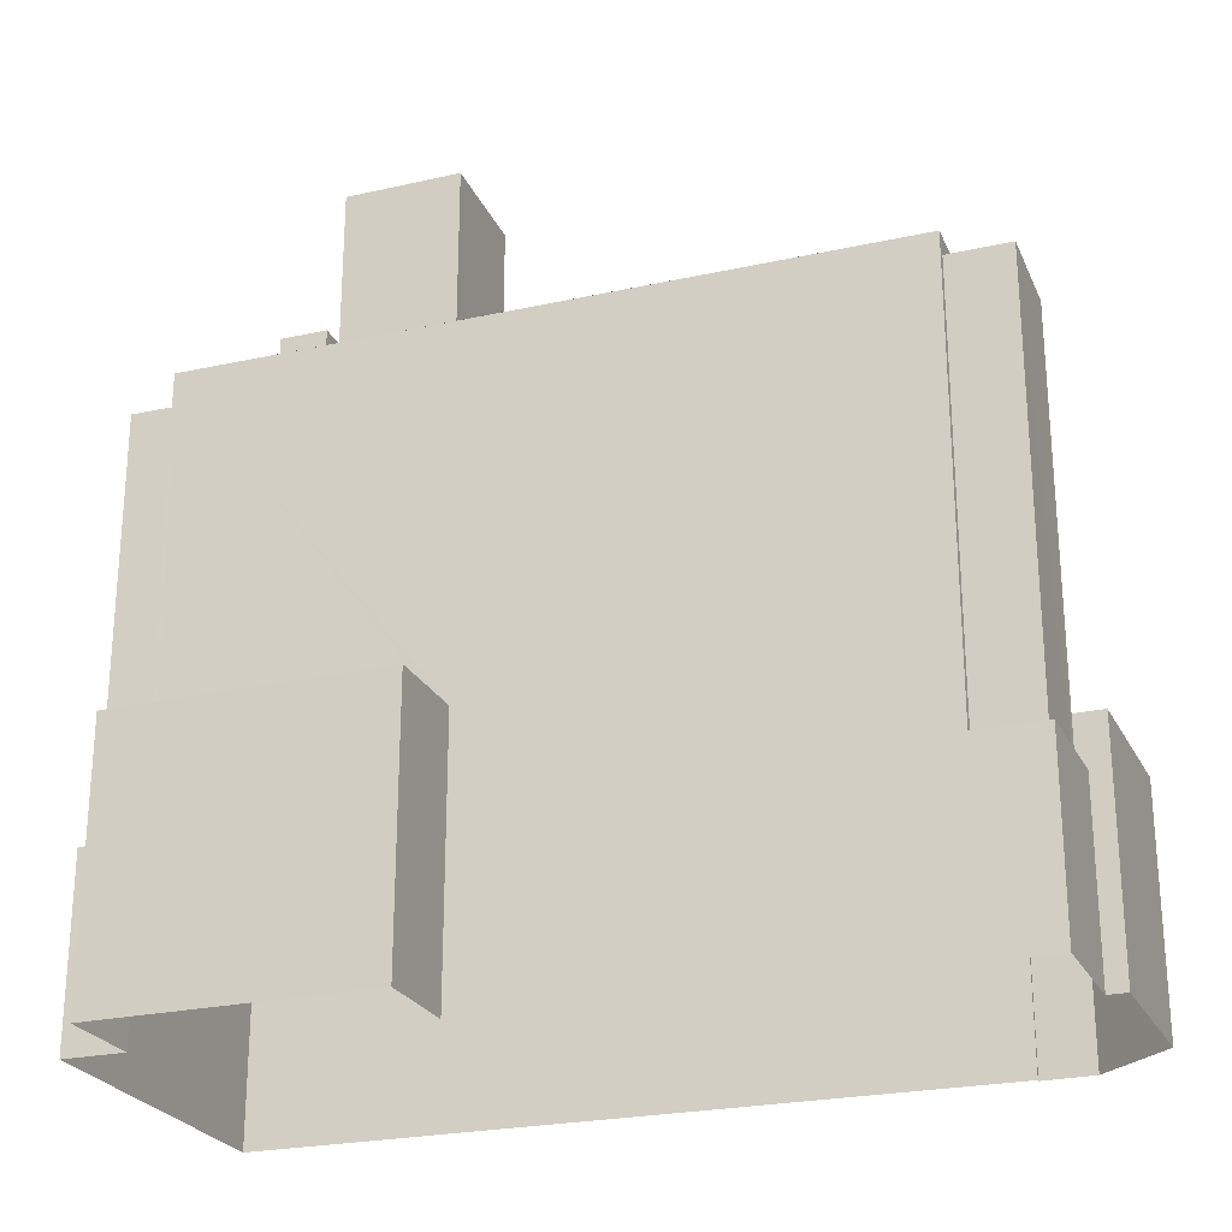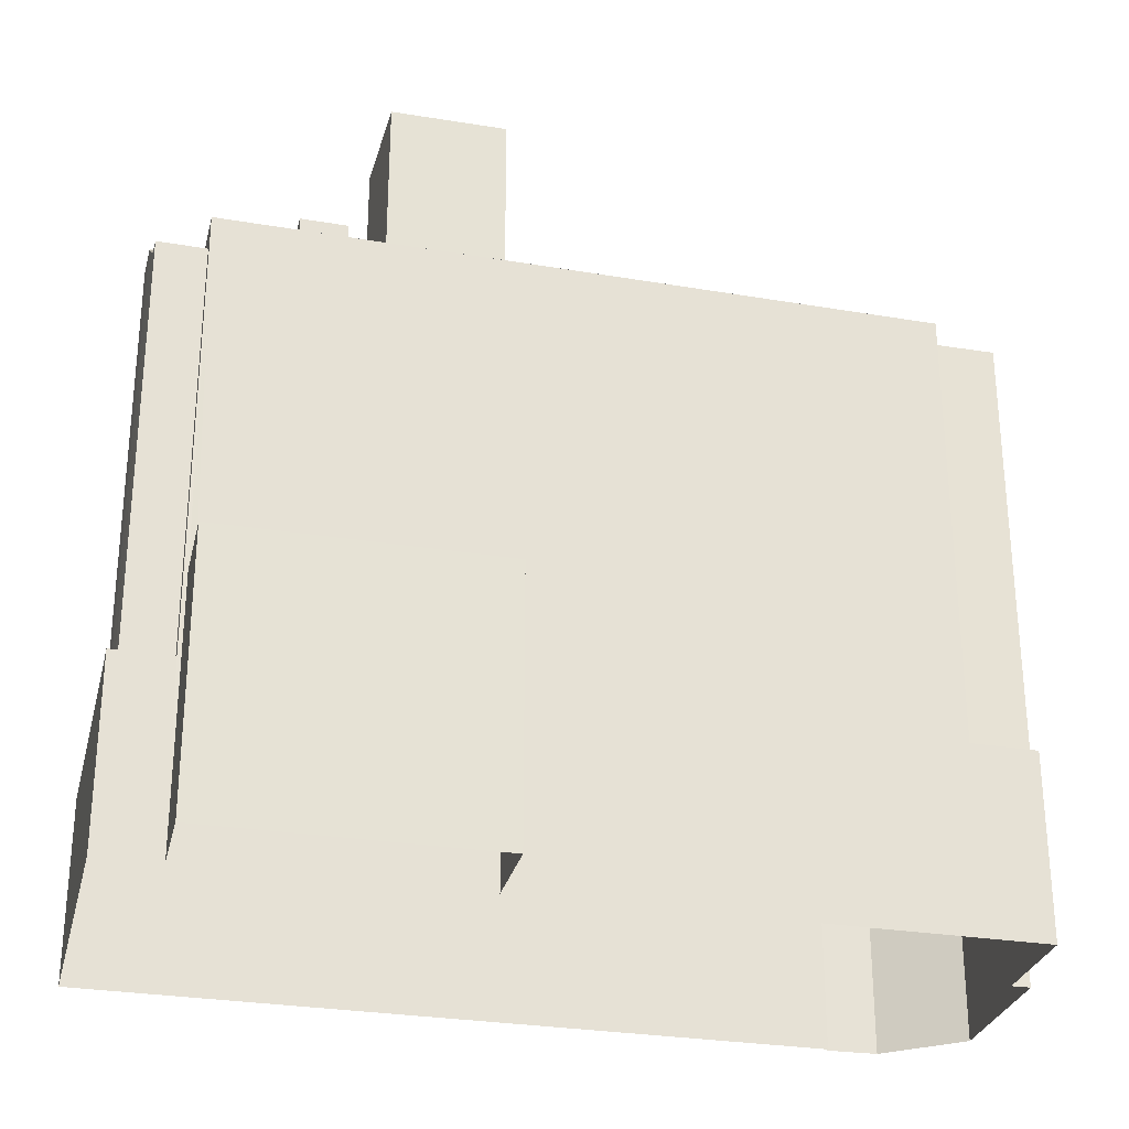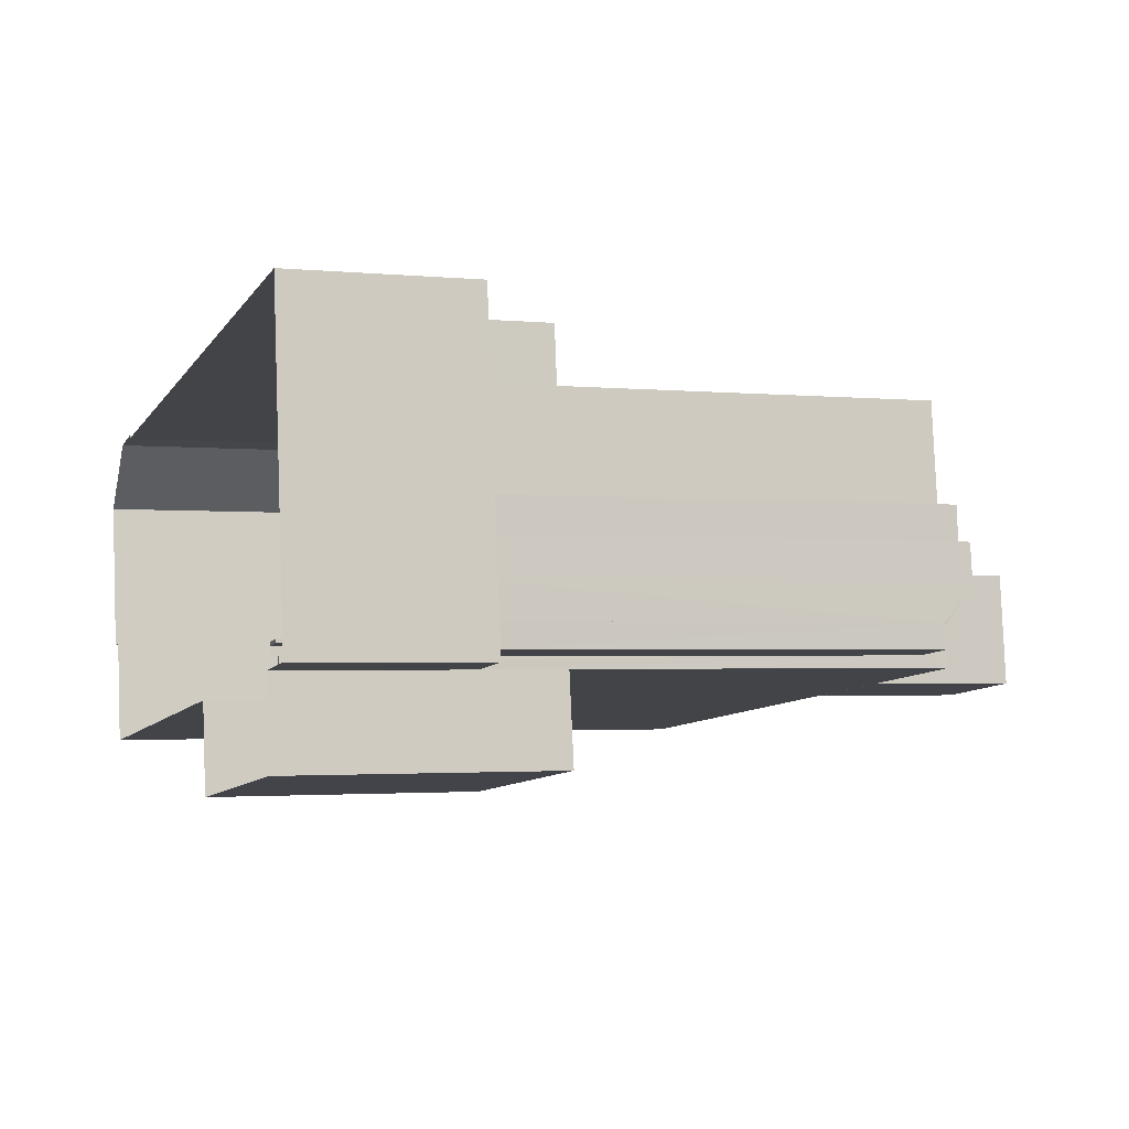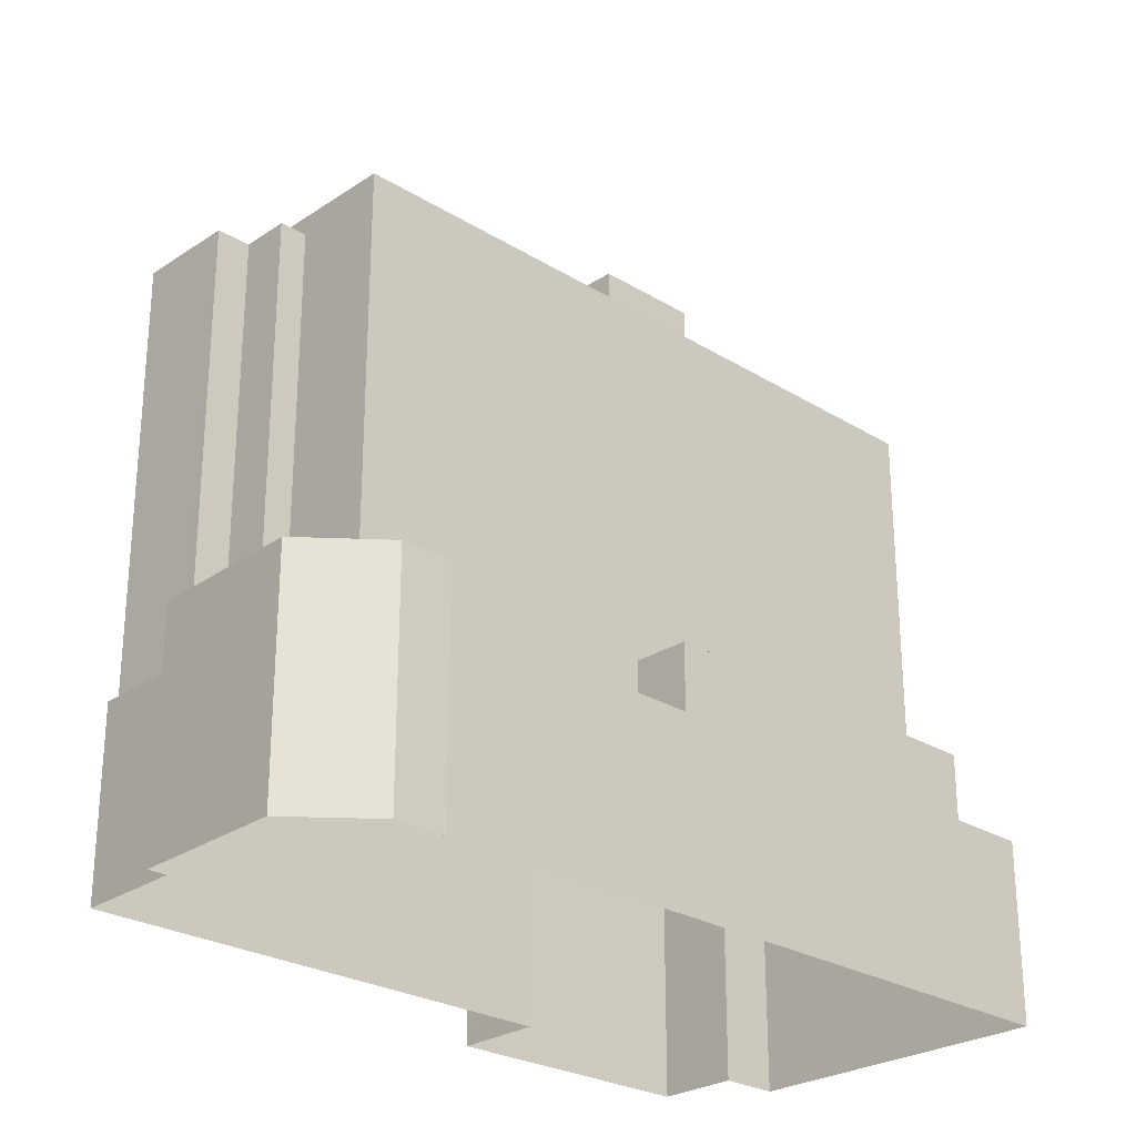
<metadata>
{"format":"obj","ext":"obj","renderer":"f3d","projection":"perspective","resolution":1024,"background":"white","views":[{"elev":-24.9,"azim":13.3,"up":"+Z"},{"elev":-28.2,"azim":-20.7,"up":"+Z"},{"elev":-2.1,"azim":-109.5,"up":"+Y"},{"elev":-26.1,"azim":129.5,"up":"+Z"}]}
</metadata>
<code>
v -8.886e+04 -9.931e+04 8.563
v -8.886e+04 -9.93e+04 8.563
v -8.885e+04 -9.931e+04 8.563
v -8.883e+04 -9.93e+04 8.562
v -8.883e+04 -9.931e+04 8.562
v -8.885e+04 -9.93e+04 8.563
v -8.887e+04 -9.93e+04 8.563
v -8.886e+04 -9.929e+04 8.563
v -8.882e+04 -9.929e+04 8.562
v -8.883e+04 -9.93e+04 8.562
v -8.883e+04 -9.929e+04 8.562
v -8.883e+04 -9.929e+04 8.562
v -8.883e+04 -9.929e+04 8.562
v -8.886e+04 -9.93e+04 39.73
v -8.886e+04 -9.93e+04 39.73
v -8.886e+04 -9.93e+04 39.73
v -8.886e+04 -9.93e+04 39.73
v -8.883e+04 -9.93e+04 36.99
v -8.883e+04 -9.93e+04 36.99
v -8.883e+04 -9.93e+04 36.99
v -8.883e+04 -9.93e+04 36.99
v -8.886e+04 -9.93e+04 17.1
v -8.886e+04 -9.93e+04 17.1
v -8.887e+04 -9.93e+04 17.1
v -8.887e+04 -9.93e+04 17.1
v -8.883e+04 -9.929e+04 17.1
v -8.883e+04 -9.929e+04 17.1
v -8.886e+04 -9.929e+04 17.1
v -8.887e+04 -9.93e+04 17.1
v -8.886e+04 -9.929e+04 17.1
v -8.887e+04 -9.93e+04 17.1
v -8.887e+04 -9.93e+04 17.1
v -8.887e+04 -9.93e+04 17.1
v -8.887e+04 -9.93e+04 17.1
v -8.885e+04 -9.93e+04 44.02
v -8.886e+04 -9.93e+04 44.02
v -8.885e+04 -9.93e+04 44.02
v -8.885e+04 -9.93e+04 44.02
v -8.886e+04 -9.93e+04 44.02
v -8.885e+04 -9.93e+04 44.02
v -8.883e+04 -9.93e+04 36.99
v -8.883e+04 -9.93e+04 36.99
v -8.883e+04 -9.93e+04 36.99
v -8.883e+04 -9.93e+04 36.99
v -8.883e+04 -9.931e+04 36.99
v -8.883e+04 -9.93e+04 36.99
v -8.886e+04 -9.93e+04 38.02
v -8.886e+04 -9.93e+04 38.02
v -8.886e+04 -9.93e+04 38.02
v -8.887e+04 -9.93e+04 38.02
v -8.886e+04 -9.93e+04 38.02
v -8.887e+04 -9.93e+04 38.02
v -8.886e+04 -9.929e+04 38.02
v -8.886e+04 -9.93e+04 38.02
v -8.886e+04 -9.929e+04 38.02
v -8.886e+04 -9.929e+04 38.02
v -8.886e+04 -9.93e+04 37.02
v -8.886e+04 -9.93e+04 37.02
v -8.886e+04 -9.93e+04 37.02
v -8.886e+04 -9.93e+04 37.02
v -8.886e+04 -9.93e+04 37.02
v -8.886e+04 -9.93e+04 37.02
v -8.886e+04 -9.93e+04 37.02
v -8.886e+04 -9.93e+04 37.02
v -8.886e+04 -9.93e+04 37.02
v -8.886e+04 -9.93e+04 37.02
v -8.886e+04 -9.929e+04 37.02
v -8.886e+04 -9.93e+04 37.02
v -8.886e+04 -9.93e+04 37.02
v -8.884e+04 -9.93e+04 39.58
v -8.884e+04 -9.93e+04 39.58
v -8.884e+04 -9.93e+04 39.58
v -8.884e+04 -9.93e+04 39.58
v -8.884e+04 -9.93e+04 39.62
v -8.884e+04 -9.93e+04 39.62
v -8.885e+04 -9.93e+04 39.62
v -8.885e+04 -9.93e+04 39.62
v -8.883e+04 -9.93e+04 17.1
v -8.883e+04 -9.93e+04 17.1
v -8.883e+04 -9.93e+04 17.1
v -8.883e+04 -9.931e+04 17.1
v -8.883e+04 -9.931e+04 17.1
v -8.883e+04 -9.931e+04 17.1
v -8.883e+04 -9.93e+04 17.1
v -8.886e+04 -9.93e+04 35.61
v -8.886e+04 -9.93e+04 35.61
v -8.886e+04 -9.93e+04 35.61
v -8.886e+04 -9.93e+04 35.61
v -8.887e+04 -9.93e+04 35.61
v -8.887e+04 -9.93e+04 35.61
v -8.884e+04 -9.929e+04 19.79
v -8.884e+04 -9.929e+04 19.79
v -8.886e+04 -9.929e+04 19.79
v -8.886e+04 -9.929e+04 19.79
v -8.886e+04 -9.93e+04 36.89
v -8.886e+04 -9.93e+04 36.89
v -8.886e+04 -9.93e+04 36.89
v -8.886e+04 -9.93e+04 36.89
v -8.886e+04 -9.93e+04 36.89
v -8.886e+04 -9.93e+04 20.65
v -8.886e+04 -9.931e+04 20.65
v -8.885e+04 -9.931e+04 20.65
v -8.885e+04 -9.93e+04 20.65
v -8.885e+04 -9.93e+04 45.02
v -8.886e+04 -9.93e+04 45.02
v -8.885e+04 -9.93e+04 45.02
v -8.886e+04 -9.93e+04 45.02
v -8.887e+04 -9.93e+04 16.6
v -8.886e+04 -9.93e+04 16.6
v -8.886e+04 -9.93e+04 16.6
v -8.887e+04 -9.93e+04 16.6
v -8.887e+04 -9.93e+04 16.6
v -8.887e+04 -9.93e+04 16.6
v -8.887e+04 -9.93e+04 16.6
v -8.884e+04 -9.929e+04 20.79
v -8.884e+04 -9.929e+04 20.79
v -8.884e+04 -9.929e+04 20.79
v -8.884e+04 -9.929e+04 20.79
v -8.886e+04 -9.929e+04 20.79
v -8.886e+04 -9.929e+04 20.79
v -8.886e+04 -9.929e+04 20.79
v -8.886e+04 -9.929e+04 20.79
v -8.886e+04 -9.93e+04 20.9
v -8.886e+04 -9.93e+04 20.9
v -8.886e+04 -9.931e+04 20.9
v -8.886e+04 -9.931e+04 20.9
v -8.885e+04 -9.93e+04 20.9
v -8.885e+04 -9.931e+04 20.9
v -8.885e+04 -9.93e+04 20.9
v -8.885e+04 -9.931e+04 20.9
v -8.885e+04 -9.93e+04 44.02
v -8.885e+04 -9.93e+04 44.02
v -8.885e+04 -9.93e+04 44.02
v -8.885e+04 -9.93e+04 44.02
v -8.886e+04 -9.93e+04 37.96
v -8.887e+04 -9.93e+04 36.72
v -8.887e+04 -9.93e+04 36.72
v -8.887e+04 -9.93e+04 37.98
v -8.887e+04 -9.93e+04 37.96
v -8.887e+04 -9.93e+04 37.98
v -8.885e+04 -9.93e+04 45.37
v -8.885e+04 -9.93e+04 45.37
v -8.885e+04 -9.93e+04 45.37
v -8.885e+04 -9.93e+04 45.37
v -8.884e+04 -9.929e+04 36.89
v -8.884e+04 -9.93e+04 36.89
v -8.884e+04 -9.93e+04 36.89
v -8.884e+04 -9.93e+04 36.89
v -8.884e+04 -9.93e+04 36.89
v -8.884e+04 -9.93e+04 36.89
v -8.883e+04 -9.93e+04 36.89
v -8.883e+04 -9.929e+04 36.89
v -8.883e+04 -9.93e+04 36.89
v -8.883e+04 -9.93e+04 36.89
v -8.883e+04 -9.93e+04 36.89
v -8.883e+04 -9.93e+04 36.89
v -8.886e+04 -9.93e+04 33.9
v -8.886e+04 -9.93e+04 33.9
v -8.886e+04 -9.93e+04 33.86
v -8.883e+04 -9.929e+04 16.6
v -8.883e+04 -9.929e+04 16.6
v -8.884e+04 -9.929e+04 16.6
v -8.886e+04 -9.93e+04 16.6
v -8.886e+04 -9.929e+04 16.6
v -8.887e+04 -9.93e+04 16.6
v -8.886e+04 -9.929e+04 16.6
v -8.884e+04 -9.929e+04 16.6
v -8.886e+04 -9.929e+04 16.6
v -8.886e+04 -9.929e+04 16.6
v -8.886e+04 -9.929e+04 16.6
v -8.886e+04 -9.929e+04 16.6
v -8.886e+04 -9.929e+04 16.6
v -8.886e+04 -9.93e+04 36.61
v -8.887e+04 -9.93e+04 36.61
v -8.887e+04 -9.93e+04 36.61
v -8.887e+04 -9.93e+04 36.61
v -8.887e+04 -9.93e+04 36.61
v -8.886e+04 -9.93e+04 36.61
v -8.887e+04 -9.93e+04 36.61
v -8.887e+04 -9.93e+04 36.61
v -8.886e+04 -9.93e+04 38.02
v -8.886e+04 -9.93e+04 38.02
v -8.886e+04 -9.93e+04 38.02
v -8.886e+04 -9.93e+04 38.02
v -8.886e+04 -9.93e+04 37.98
v -8.886e+04 -9.93e+04 36.72
v -8.886e+04 -9.93e+04 36.72
v -8.886e+04 -9.93e+04 37.98
v -8.883e+04 -9.93e+04 19.39
v -8.883e+04 -9.93e+04 19.39
v -8.883e+04 -9.93e+04 19.39
v -8.882e+04 -9.929e+04 19.39
v -8.883e+04 -9.93e+04 19.39
v -8.883e+04 -9.929e+04 19.39
v -8.883e+04 -9.929e+04 19.39
v -8.883e+04 -9.929e+04 19.39
v -8.883e+04 -9.929e+04 19.39
v -8.883e+04 -9.931e+04 37.89
v -8.883e+04 -9.929e+04 37.89
v -8.883e+04 -9.929e+04 37.89
v -8.886e+04 -9.93e+04 37.89
v -8.886e+04 -9.93e+04 37.89
v -8.886e+04 -9.93e+04 37.89
v -8.886e+04 -9.929e+04 37.89
v -8.883e+04 -9.93e+04 37.89
v -8.886e+04 -9.93e+04 37.89
v -8.886e+04 -9.93e+04 37.89
v -8.886e+04 -9.93e+04 37.89
v -8.886e+04 -9.929e+04 37.89
v -8.886e+04 -9.93e+04 37.89
v -8.886e+04 -9.93e+04 37.89
v -8.886e+04 -9.93e+04 37.89
v -8.886e+04 -9.93e+04 37.89
v -8.886e+04 -9.929e+04 37.89
v -8.886e+04 -9.929e+04 37.89
v -8.886e+04 -9.929e+04 37.89
v -8.886e+04 -9.929e+04 37.89
v -8.885e+04 -9.93e+04 37.89
v -8.885e+04 -9.93e+04 37.89
v -8.886e+04 -9.93e+04 37.89
v -8.886e+04 -9.93e+04 37.89
v -8.885e+04 -9.93e+04 36.89
v -8.885e+04 -9.93e+04 36.89
v -8.885e+04 -9.93e+04 36.89
v -8.886e+04 -9.93e+04 36.89
v -8.886e+04 -9.93e+04 36.89
v -8.885e+04 -9.929e+04 36.89
v -8.886e+04 -9.929e+04 36.89
v -8.885e+04 -9.93e+04 36.89
v -8.885e+04 -9.93e+04 36.89
v -8.886e+04 -9.93e+04 36.89
v -8.886e+04 -9.93e+04 36.89
v -8.886e+04 -9.93e+04 36.89
v -8.886e+04 -9.929e+04 36.89
v -8.885e+04 -9.93e+04 45.02
v -8.886e+04 -9.93e+04 45.02
v -8.886e+04 -9.93e+04 45.02
v -8.885e+04 -9.93e+04 45.02
v -8.883e+04 -9.93e+04 16.6
v -8.883e+04 -9.93e+04 16.6
v -8.883e+04 -9.93e+04 16.6
v -8.883e+04 -9.93e+04 16.6
v -8.883e+04 -9.93e+04 16.6
v -8.884e+04 -9.93e+04 36.89
v -8.884e+04 -9.93e+04 36.89
v -8.886e+04 -9.93e+04 36.96
v -8.886e+04 -9.93e+04 36.96
v -8.887e+04 -9.93e+04 35.72
v -8.886e+04 -9.93e+04 35.72
v -8.886e+04 -9.93e+04 36.96
f 1 2 3
f 4 5 6
f 3 2 6
f 2 7 8
f 9 10 4
f 11 9 12
f 12 6 8
f 11 12 13
f 4 6 12
f 6 2 8
f 9 4 12
f 14 15 16
f 17 14 16
f 18 19 20
f 18 21 19
f 22 23 24
f 25 22 24
f 26 27 28
f 25 29 30
f 30 28 27
f 29 31 28
f 32 33 29
f 25 24 34
f 25 34 32
f 30 29 28
f 25 32 29
f 35 36 37
f 38 39 36
f 40 39 38
f 36 35 38
f 41 42 43
f 44 43 45
f 45 43 46
f 43 42 46
f 47 48 49
f 50 51 47
f 52 50 47
f 53 54 55
f 48 53 49
f 53 55 56
f 49 53 56
f 52 47 49
f 57 58 59
f 57 60 58
f 61 62 63
f 64 65 62
f 61 63 66
f 67 68 69
f 62 65 59
f 65 68 67
f 64 68 65
f 63 62 58
f 58 62 59
f 70 71 72
f 70 73 71
f 74 75 76
f 77 74 76
f 78 79 80
f 80 79 81
f 81 82 83
f 82 84 83
f 81 79 82
f 85 86 87
f 87 88 85
f 89 86 85
f 90 89 85
f 91 92 93
f 94 91 93
f 95 96 97
f 97 96 98
f 99 96 95
f 100 101 102
f 103 100 102
f 104 105 106
f 104 107 105
f 108 109 110
f 109 108 111
f 112 111 113
f 114 112 113
f 111 108 113
f 115 116 117
f 117 116 118
f 119 120 121
f 120 116 115
f 119 121 122
f 120 119 116
f 123 124 125
f 124 126 125
f 127 128 129
f 125 126 130
f 128 125 130
f 129 128 130
f 131 132 40
f 132 131 133
f 133 134 37
f 40 38 131
f 37 134 35
f 131 134 133
f 135 136 137
f 138 136 139
f 140 138 139
f 136 135 139
f 141 142 143
f 144 141 143
f 145 146 147
f 148 149 150
f 151 147 150
f 152 145 147
f 153 149 154
f 153 154 155
f 152 151 156
f 151 150 153
f 150 149 153
f 151 152 147
f 87 157 88
f 88 157 158
f 159 157 87
f 160 161 162
f 163 164 165
f 165 164 166
f 167 161 166
f 164 168 169
f 170 171 172
f 164 169 170
f 162 161 167
f 172 167 166
f 164 170 166
f 170 172 166
f 173 174 175
f 175 176 177
f 173 178 174
f 177 176 179
f 176 174 180
f 175 174 176
f 181 182 183
f 181 184 182
f 185 186 187
f 185 188 186
f 189 190 191
f 190 192 191
f 193 191 194
f 194 192 195
f 196 194 197
f 197 194 195
f 191 192 194
f 198 199 200
f 201 202 203
f 204 200 199
f 198 200 205
f 201 206 207
f 208 206 209
f 201 207 202
f 210 211 212
f 207 206 210
f 208 213 211
f 200 204 214
f 215 209 214
f 216 215 217
f 204 215 214
f 216 208 209
f 206 208 211
f 210 206 211
f 216 209 215
f 218 219 205
f 205 219 198
f 201 203 220
f 221 201 220
f 219 203 198
f 220 203 219
f 222 223 224
f 98 225 97
f 226 227 228
f 224 223 229
f 224 230 227
f 224 229 230
f 99 231 96
f 98 232 225
f 224 227 231
f 233 234 232
f 234 233 228
f 98 233 232
f 233 226 228
f 231 226 96
f 231 227 226
f 106 235 104
f 236 105 237
f 235 236 237
f 237 105 107
f 104 235 238
f 237 238 235
f 239 240 241
f 242 243 239
f 239 243 240
f 244 229 223
f 149 244 223
f 230 245 227
f 245 145 227
f 244 149 148
f 146 245 244
f 146 145 245
f 148 146 244
f 246 247 248
f 249 246 248
f 107 36 39
f 237 107 39
f 151 153 18
f 20 151 18
f 232 206 201
f 225 232 201
f 110 175 108
f 110 173 175
f 242 239 79
f 82 79 45
f 45 79 44
f 79 239 44
f 241 44 239
f 241 43 44
f 168 164 217
f 216 217 55
f 55 217 56
f 217 164 56
f 156 151 20
f 19 156 20
f 78 189 240
f 189 78 190
f 190 80 10
f 243 78 240
f 10 80 4
f 78 80 190
f 233 16 15
f 226 233 15
f 31 166 28
f 31 165 166
f 112 114 34
f 34 179 32
f 32 179 138
f 179 176 136
f 114 179 34
f 138 179 136
f 204 199 118
f 204 121 170
f 199 194 196
f 170 121 171
f 162 196 160
f 94 122 91
f 121 204 122
f 117 196 162
f 118 199 117
f 122 118 91
f 122 204 118
f 117 199 196
f 193 194 42
f 84 46 83
f 194 199 42
f 83 46 198
f 42 199 198
f 46 42 198
f 188 58 60
f 188 60 186
f 246 249 186
f 60 246 186
f 61 182 62
f 61 183 182
f 121 120 172
f 171 121 172
f 169 204 170
f 169 215 204
f 247 135 137
f 248 247 137
f 172 115 167
f 172 120 115
f 19 152 156
f 152 19 200
f 200 19 205
f 154 21 155
f 205 21 154
f 19 21 205
f 125 102 101
f 125 128 102
f 26 28 166
f 161 26 166
f 238 132 133
f 104 238 133
f 150 71 73
f 150 147 71
f 230 76 75
f 245 230 75
f 226 15 14
f 96 226 14
f 9 190 10
f 9 192 190
f 38 35 144
f 143 38 144
f 216 55 54
f 208 216 54
f 98 14 17
f 98 96 14
f 4 81 5
f 4 80 81
f 157 159 61
f 61 202 183
f 183 202 181
f 181 202 207
f 61 159 202
f 184 210 212
f 184 212 182
f 212 62 182
f 212 64 62
f 144 134 141
f 144 35 134
f 212 211 68
f 64 212 68
f 38 143 142
f 131 38 142
f 158 250 88
f 63 185 66
f 250 66 187
f 88 187 85
f 66 185 187
f 88 250 187
f 106 219 218
f 106 218 235
f 218 224 235
f 218 222 224
f 47 51 57
f 59 47 57
f 147 72 71
f 147 146 72
f 177 179 114
f 113 177 114
f 207 184 181
f 207 210 184
f 227 145 200
f 228 227 214
f 145 152 200
f 227 200 214
f 81 83 5
f 5 83 6
f 129 83 198
f 203 129 198
f 7 2 22
f 6 83 129
f 123 100 103
f 7 22 25
f 22 124 203
f 203 127 129
f 127 123 103
f 2 124 22
f 124 123 203
f 203 123 127
f 110 109 23
f 87 202 159
f 110 23 173
f 86 178 87
f 203 202 178
f 22 203 173
f 23 22 173
f 203 178 173
f 87 178 202
f 225 201 97
f 97 221 95
f 97 201 221
f 148 73 70
f 148 150 73
f 163 56 164
f 163 49 56
f 100 125 101
f 100 123 125
f 191 41 189
f 240 189 241
f 241 189 43
f 189 41 43
f 7 30 8
f 7 25 30
f 53 65 67
f 53 48 65
f 60 57 246
f 246 57 247
f 50 135 51
f 135 57 51
f 139 135 50
f 135 247 57
f 236 224 231
f 236 235 224
f 195 11 13
f 197 195 13
f 124 1 126
f 124 2 1
f 249 85 187
f 90 85 249
f 249 187 186
f 180 136 176
f 90 248 180
f 180 137 136
f 248 137 180
f 90 249 248
f 229 74 77
f 229 244 74
f 134 131 142
f 141 134 142
f 45 84 82
f 45 46 84
f 243 242 79
f 78 243 79
f 220 219 106
f 105 220 106
f 27 8 30
f 27 12 8
f 146 70 72
f 146 148 70
f 214 209 234
f 228 214 234
f 86 174 178
f 86 89 174
f 63 58 188
f 185 63 188
f 195 192 9
f 11 195 9
f 116 93 92
f 116 119 93
f 36 107 37
f 37 104 133
f 37 107 104
f 215 169 168
f 217 215 168
f 118 116 92
f 91 118 92
f 21 18 153
f 155 21 153
f 230 77 76
f 230 229 77
f 66 250 61
f 250 157 61
f 250 158 157
f 161 160 26
f 12 27 13
f 160 196 26
f 13 27 197
f 26 196 197
f 27 26 197
f 132 238 40
f 40 237 39
f 40 238 237
f 138 140 33
f 32 138 33
f 105 236 221
f 105 221 220
f 236 231 221
f 221 231 99
f 221 99 95
f 129 130 3
f 6 129 3
f 162 167 115
f 117 162 115
f 163 165 31
f 163 31 49
f 31 52 49
f 31 29 52
f 180 174 89
f 90 180 89
f 209 206 232
f 234 209 232
f 122 93 119
f 122 94 93
f 48 59 65
f 48 47 59
f 111 34 24
f 111 112 34
f 69 68 211
f 213 69 211
f 208 54 213
f 69 213 67
f 67 213 53
f 213 54 53
f 233 17 16
f 233 98 17
f 108 175 177
f 113 108 177
f 193 42 41
f 191 193 41
f 103 102 128
f 127 103 128
f 111 24 23
f 109 111 23
f 126 1 3
f 130 126 3
f 154 149 205
f 149 223 218
f 205 149 218
f 223 222 218
f 29 140 52
f 52 140 50
f 29 33 140
f 50 140 139
f 244 75 74
f 244 245 75

</code>
